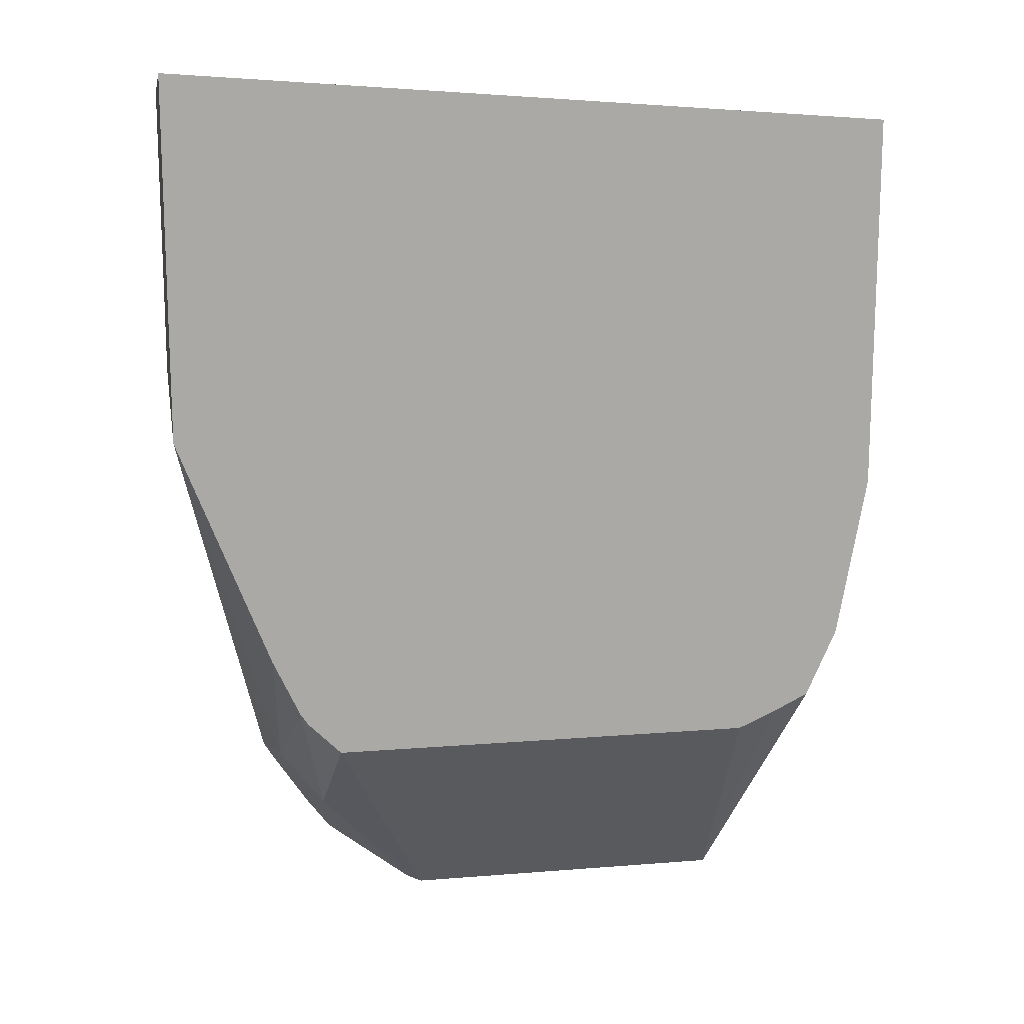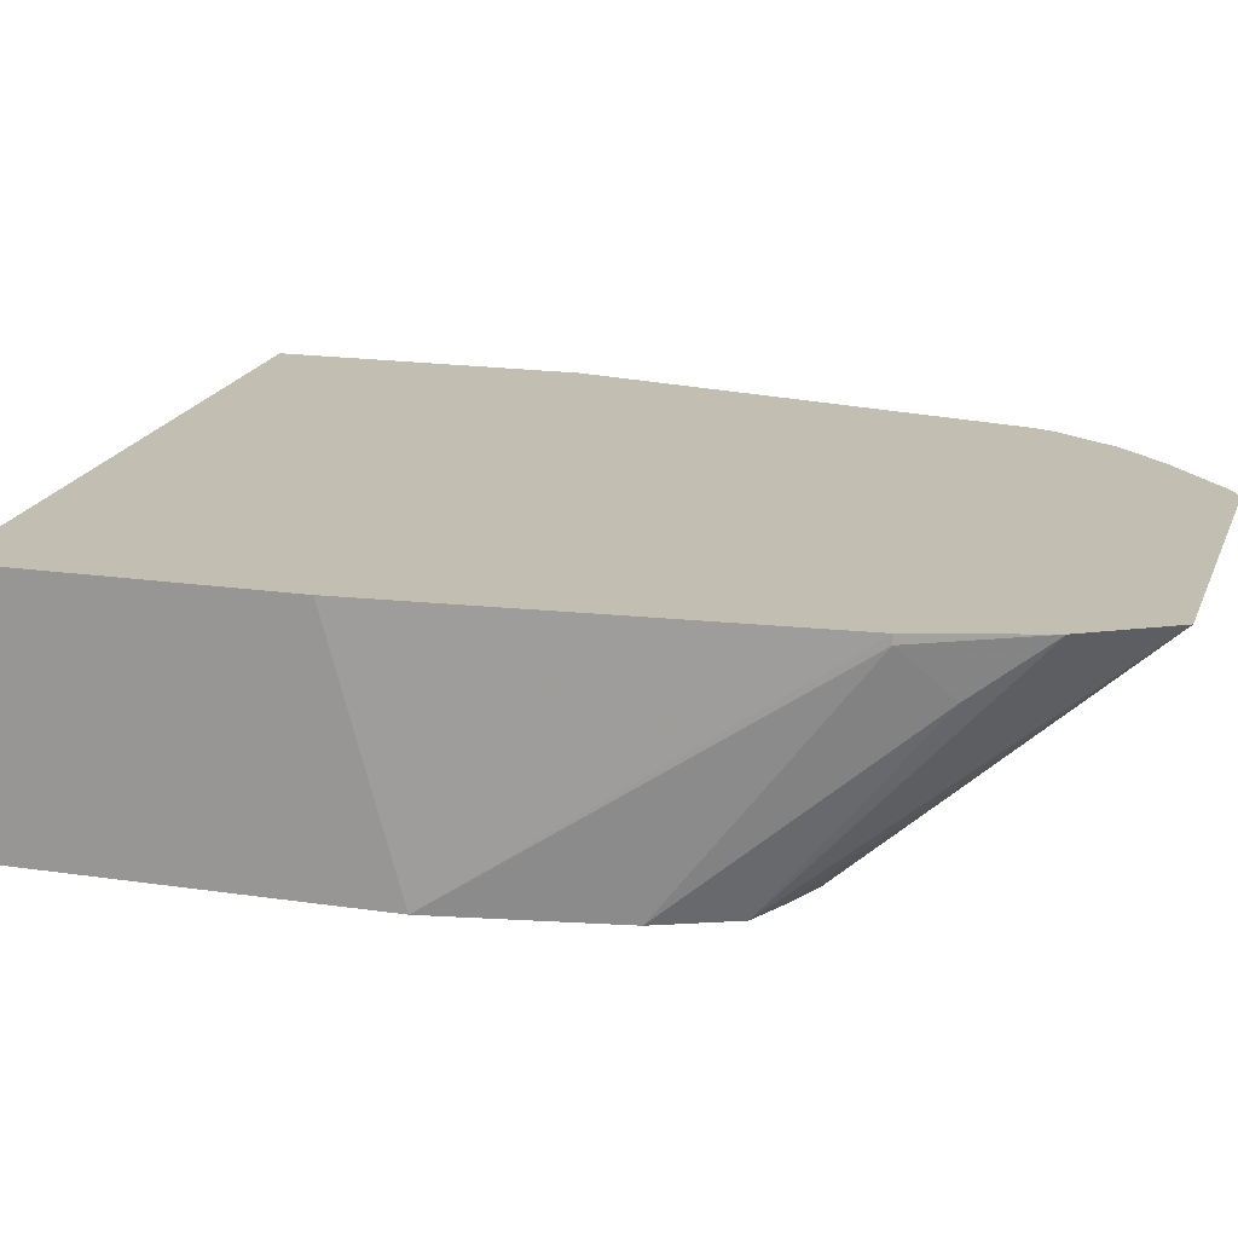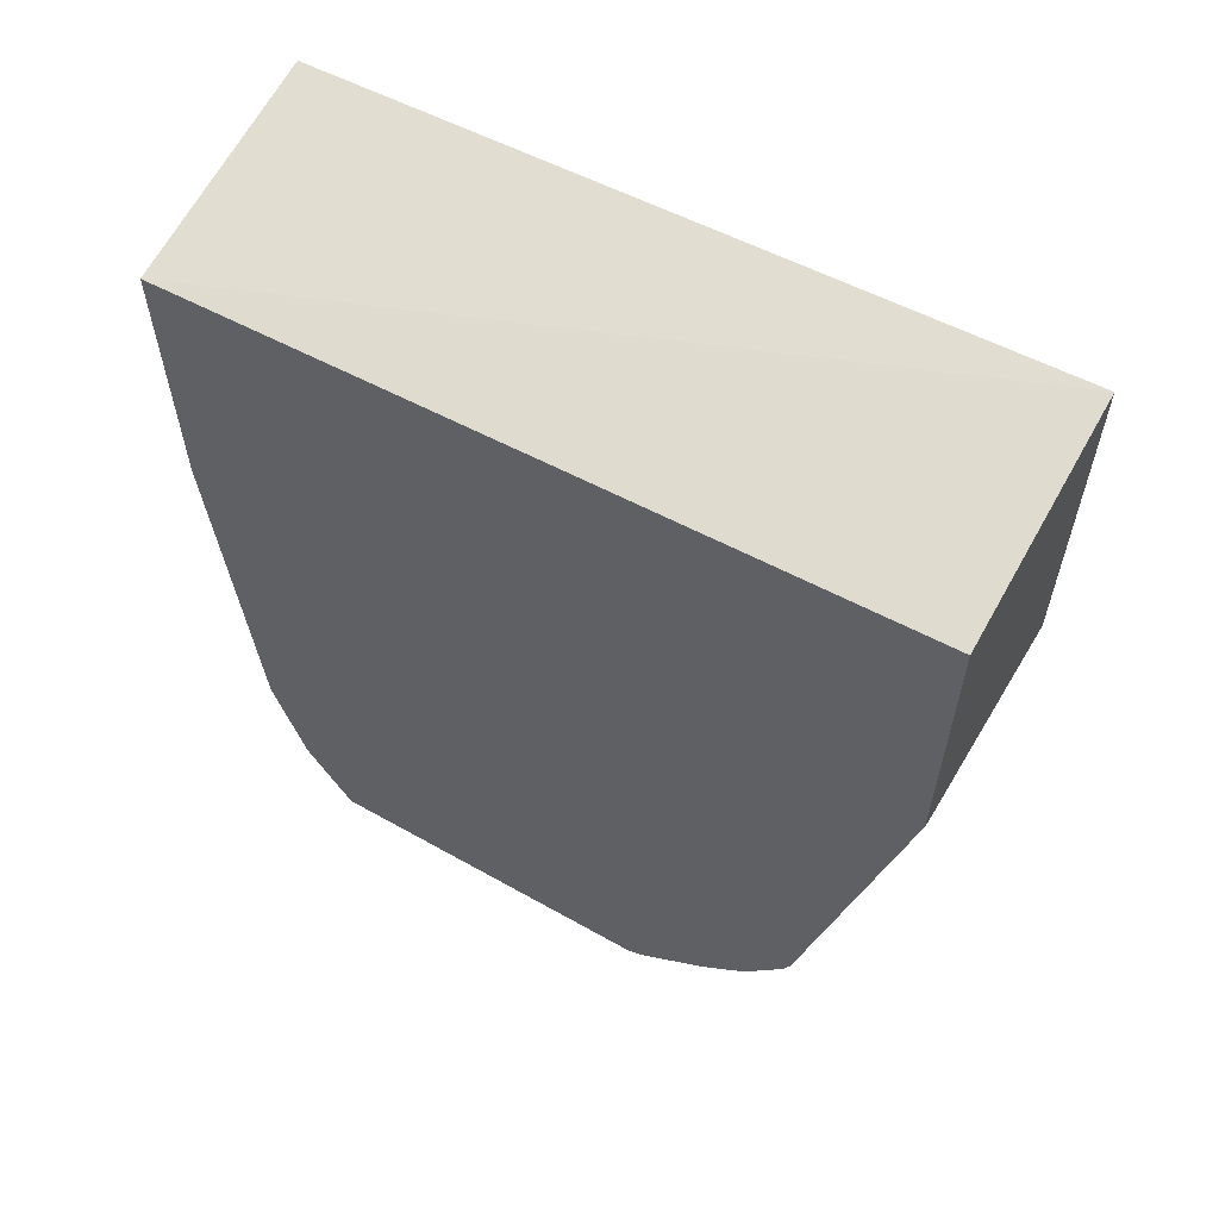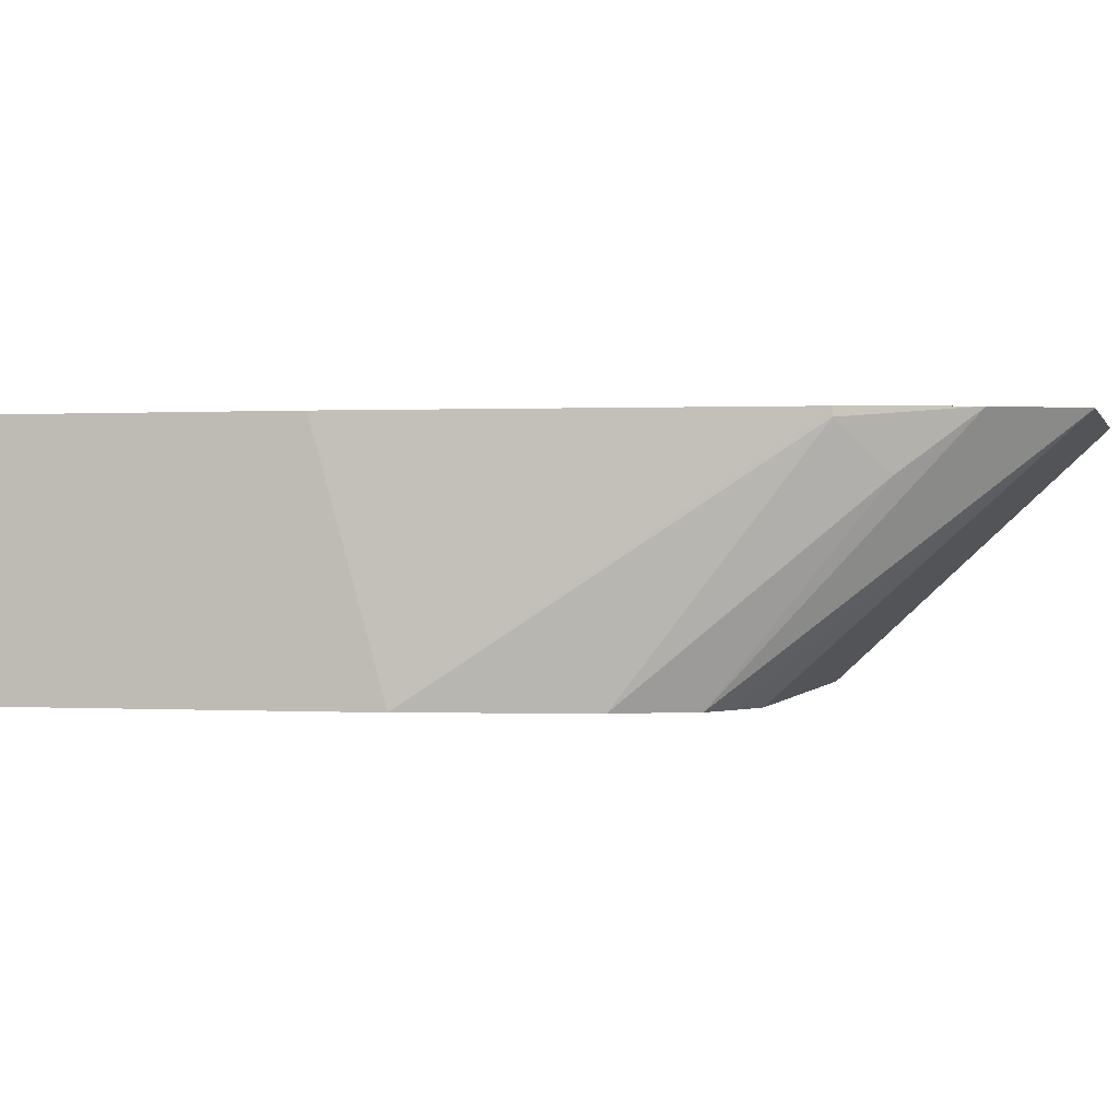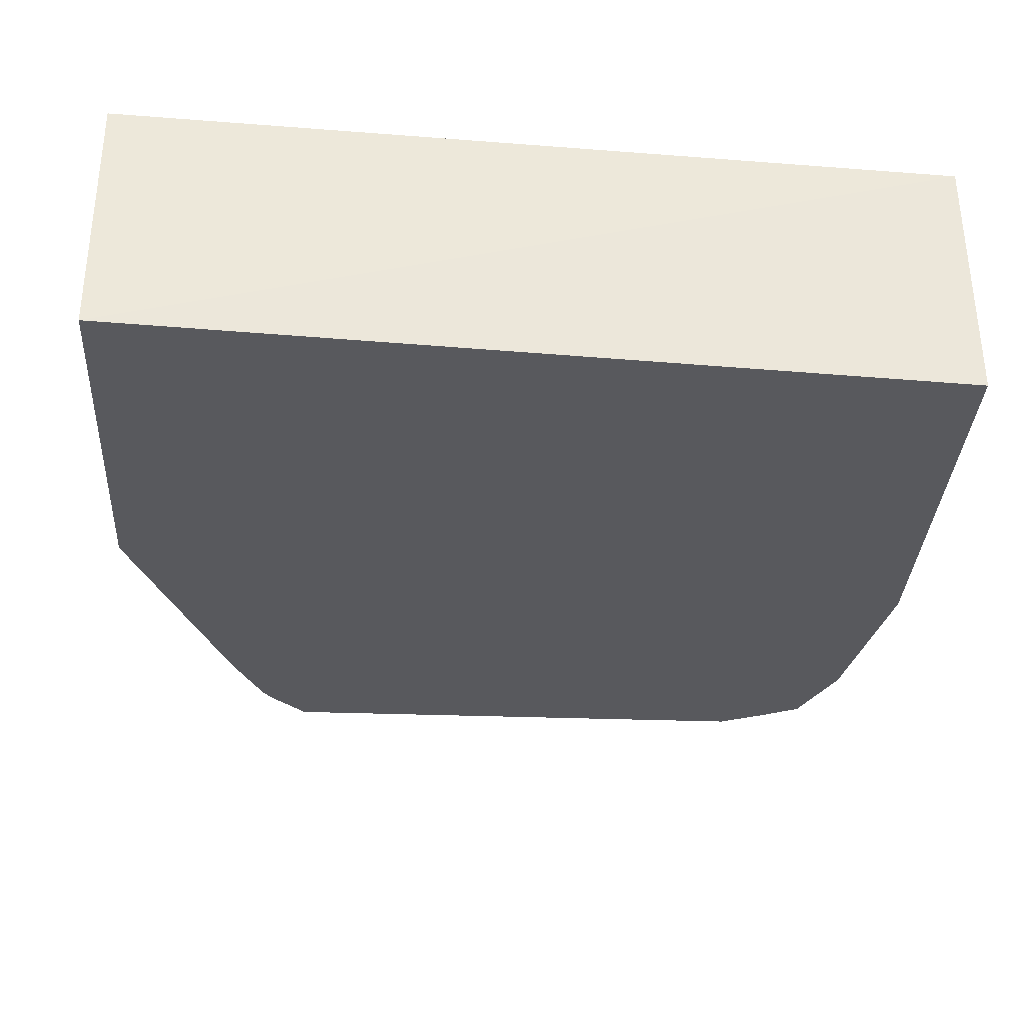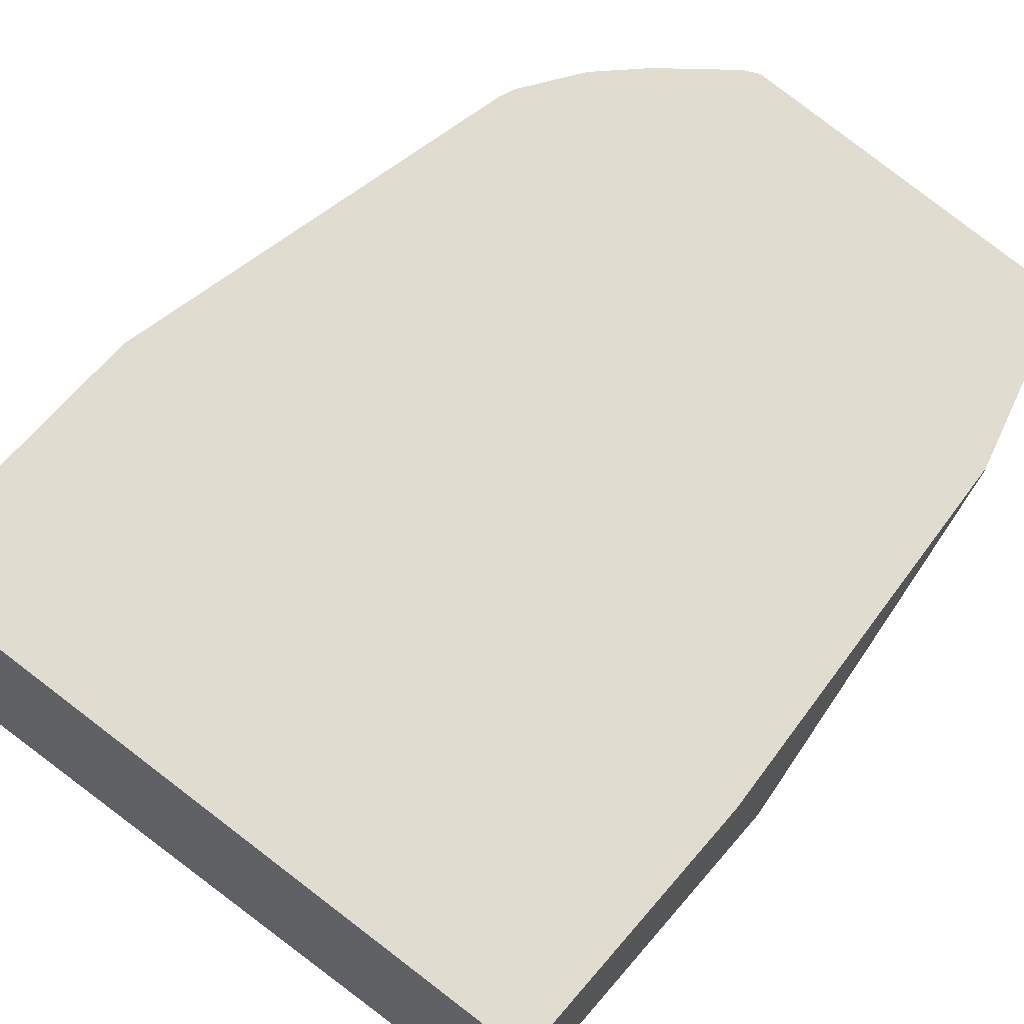
<metadata>
{"format":"obj","ext":"obj","renderer":"f3d","projection":"perspective","resolution":1024,"background":"white","views":[{"elev":14.9,"azim":-9.9,"up":"+Z"},{"elev":17.4,"azim":106.7,"up":"+Y"},{"elev":61.3,"azim":-150.1,"up":"+Z"},{"elev":0.2,"azim":103.6,"up":"+Y"},{"elev":-30.0,"azim":-3.1,"up":"+Y"},{"elev":69.6,"azim":41.0,"up":"+Y"}]}
</metadata>
<code>
v 0.106 -0.527 -0.2129
v 0.106 -0.4415 -0.2223
v -0.1607 -0.527 -0.193
v 0.106 -0.527 -0.352
v -0.1607 -0.4415 -0.2055
v 0.106 -0.4415 -0.3281
v -0.1607 -0.527 -0.3264
v 0.09526 -0.527 -0.4128
v 0.09526 -0.4446 -0.4763
v 0.09526 -0.4415 -0.4763
v -0.1607 -0.4415 -0.3156
v -0.1607 -0.4436 -0.3166
v -0.127 -0.4446 -0.4763
v -0.1217 -0.4711 -0.471
v -0.127 -0.527 -0.4128
v 0.08414 -0.527 -0.4383
v 0.08732 -0.4605 -0.4922
v 0.08372 -0.4415 -0.5173
v -0.127 -0.4415 -0.4732
v -0.1263 -0.4415 -0.4763
v -0.1239 -0.4415 -0.4825
v -0.1149 -0.4415 -0.496
v -0.1006 -0.4499 -0.5134
v -0.1058 -0.4869 -0.4869
v -0.1169 -0.527 -0.4344
v 0.07156 -0.527 -0.4446
v 0.06657 -0.4415 -0.546
v -0.1089 -0.4415 -0.505
v -0.09218 -0.4415 -0.5218
v -0.06657 -0.4415 -0.5429
v -0.06044 -0.4415 -0.546
v -0.1017 -0.527 -0.451
v -0.1141 -0.527 -0.4386
v 0.05704 -0.527 -0.451
f 13 22 14
f 13 21 22
f 13 20 21
f 27 32 31
f 11 13 12
f 11 19 13
f 7 12 13
f 9 17 18
f 8 17 9
f 8 16 17
f 7 14 15
f 7 13 14
f 14 22 23
f 9 18 10
f 14 23 24
f 24 31 32
f 14 25 15
f 16 26 27
f 16 27 18
f 16 18 17
f 22 28 23
f 23 28 29
f 23 29 30
f 23 30 24
f 24 30 31
f 24 32 33
f 24 33 25
f 26 34 27
f 27 34 32
f 14 24 25
f 4 10 6
f 13 19 20
f 4 8 9
f 4 9 10
f 1 2 3
f 1 3 7
f 1 7 15
f 1 15 25
f 1 25 33
f 1 33 32
f 1 34 26
f 1 26 16
f 1 16 8
f 1 8 4
f 1 4 6
f 1 6 2
f 2 5 3
f 2 6 10
f 1 32 34
f 2 18 27
f 3 12 7
f 2 10 18
f 3 11 12
f 3 5 11
f 2 11 5
f 2 20 19
f 2 21 20
f 2 19 11
f 2 22 21
f 2 28 22
f 2 29 28
f 2 30 29
f 2 31 30
f 2 27 31

</code>
